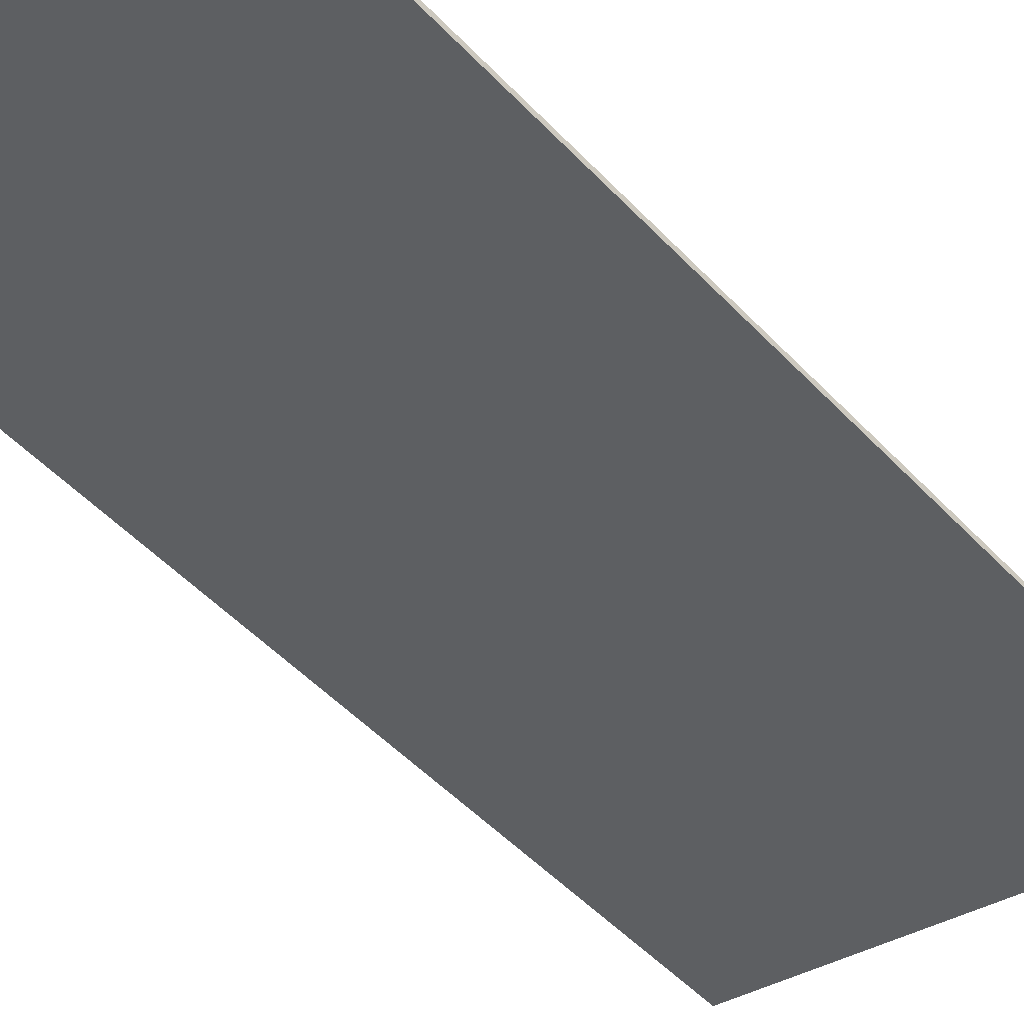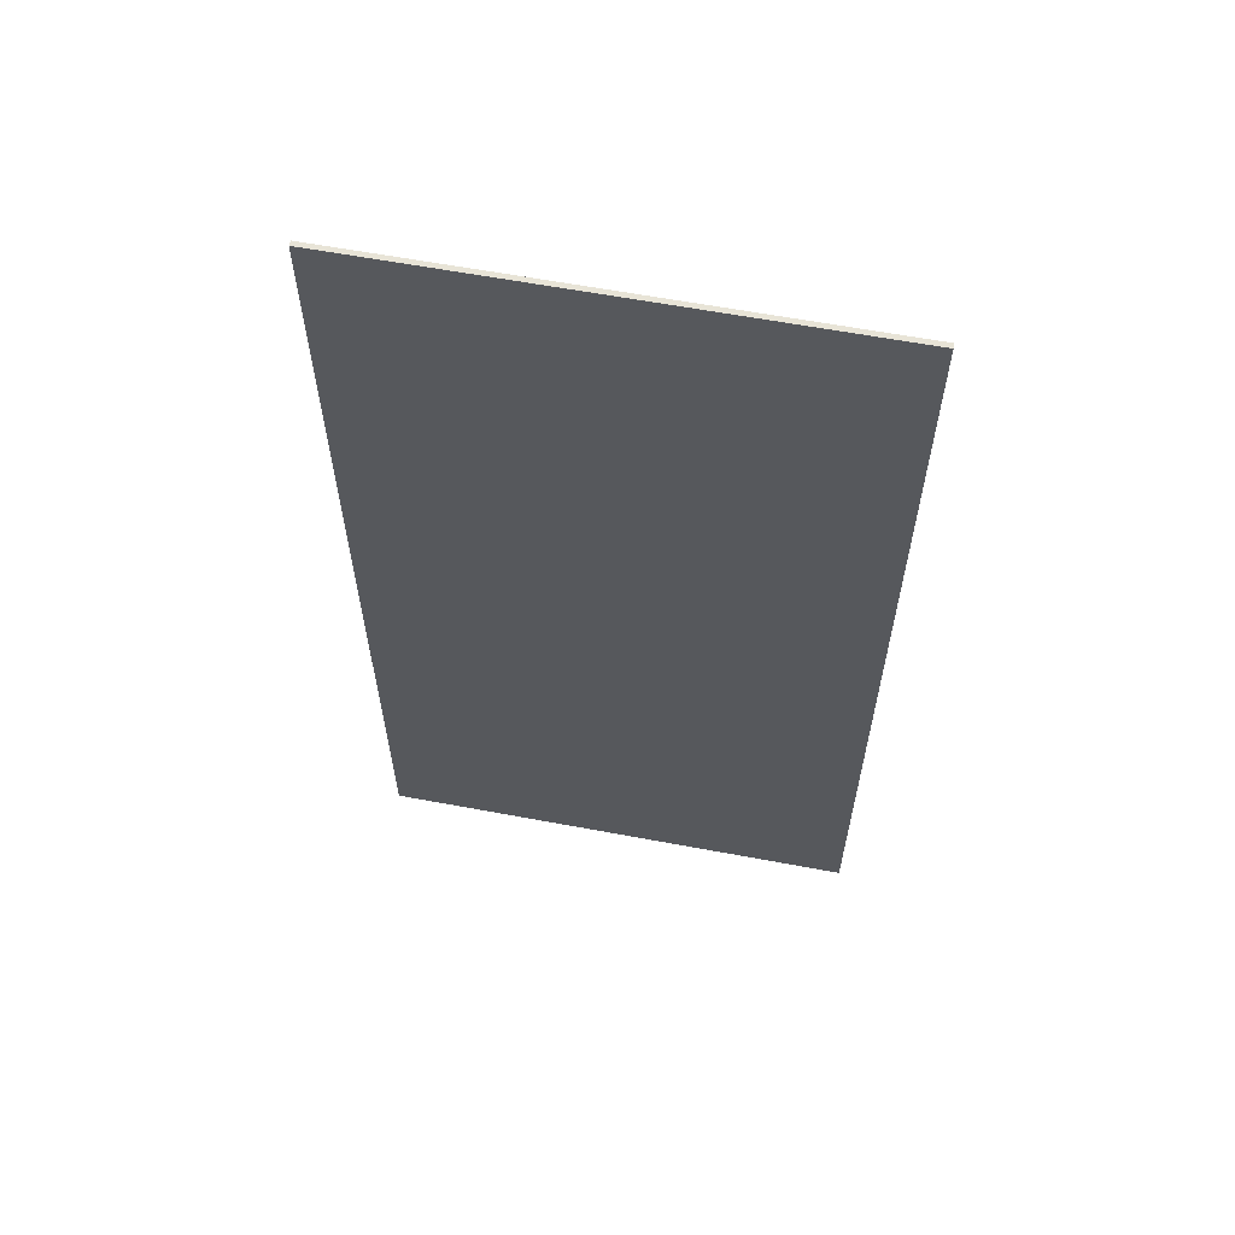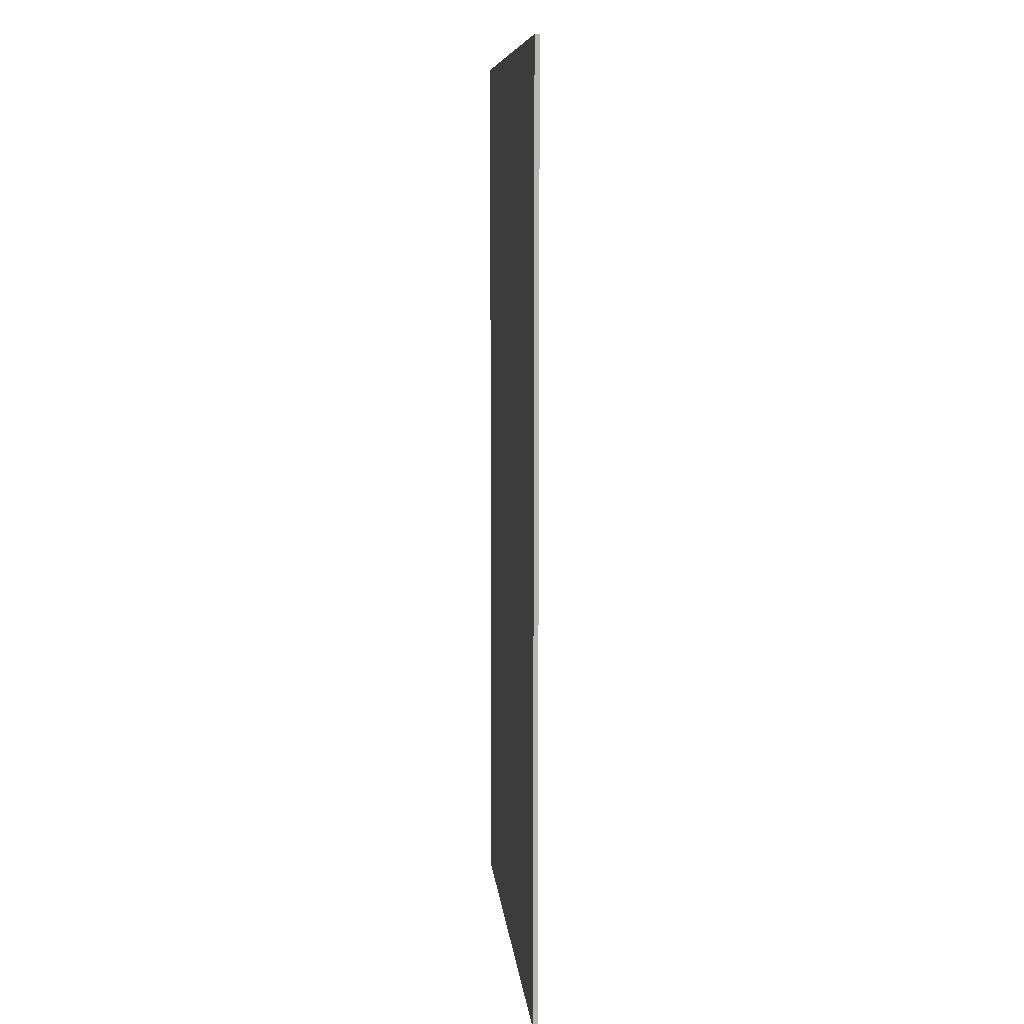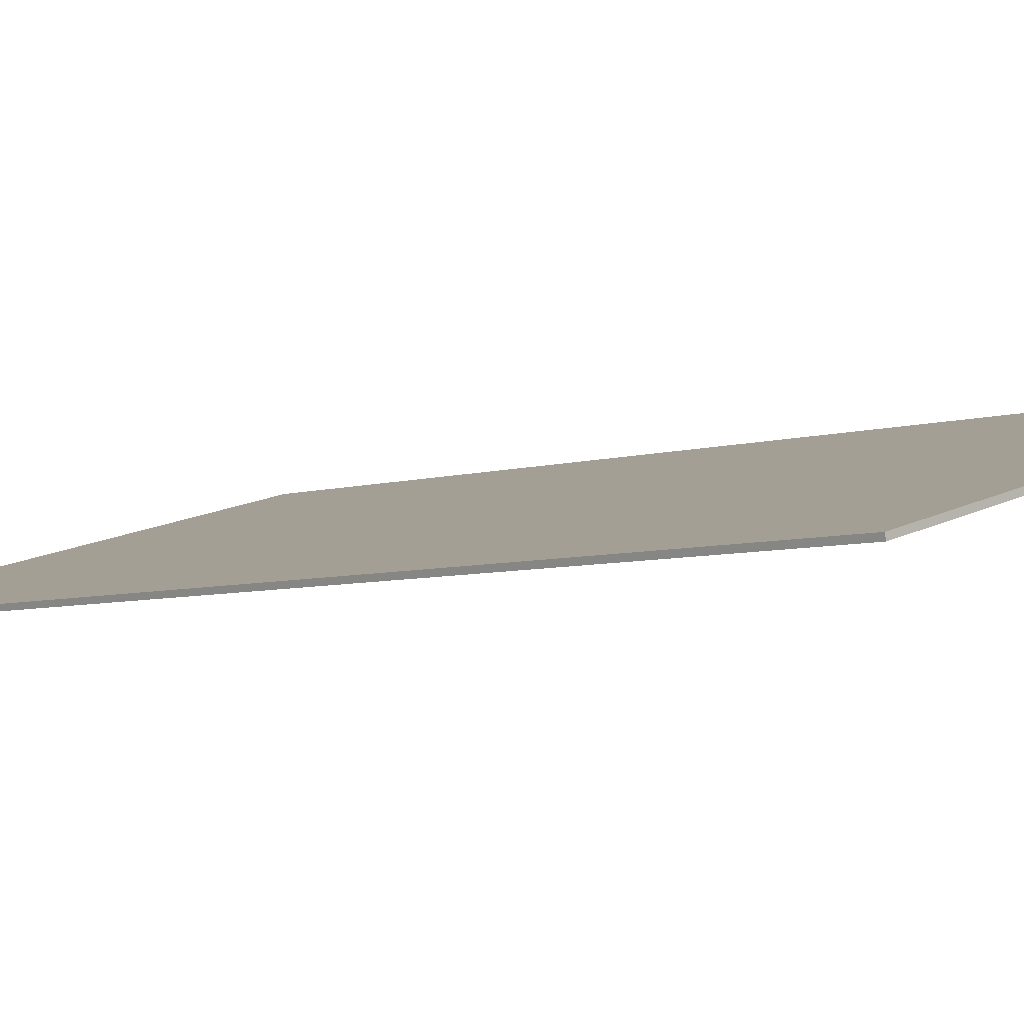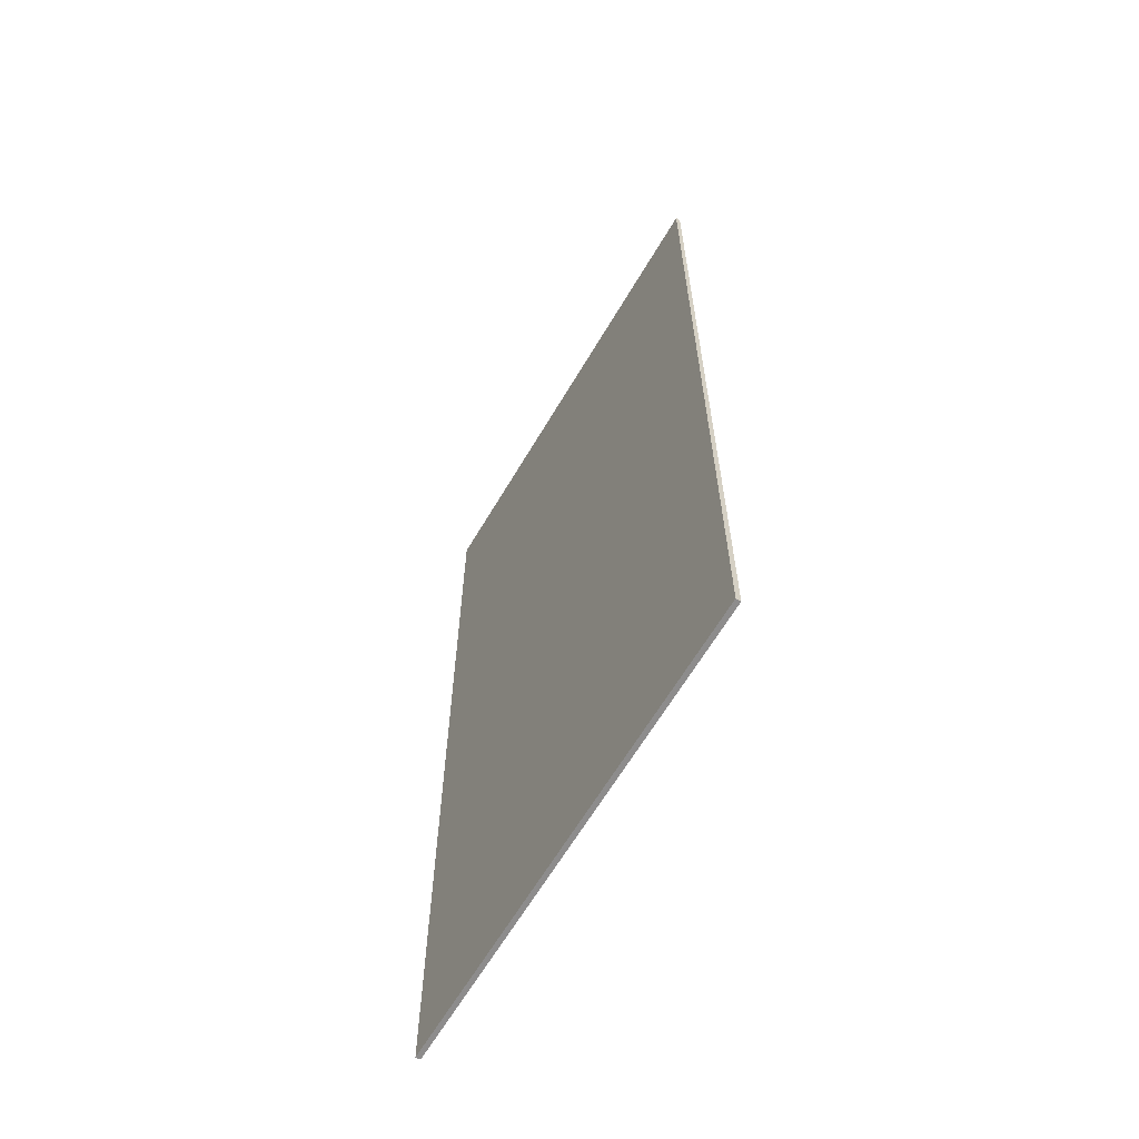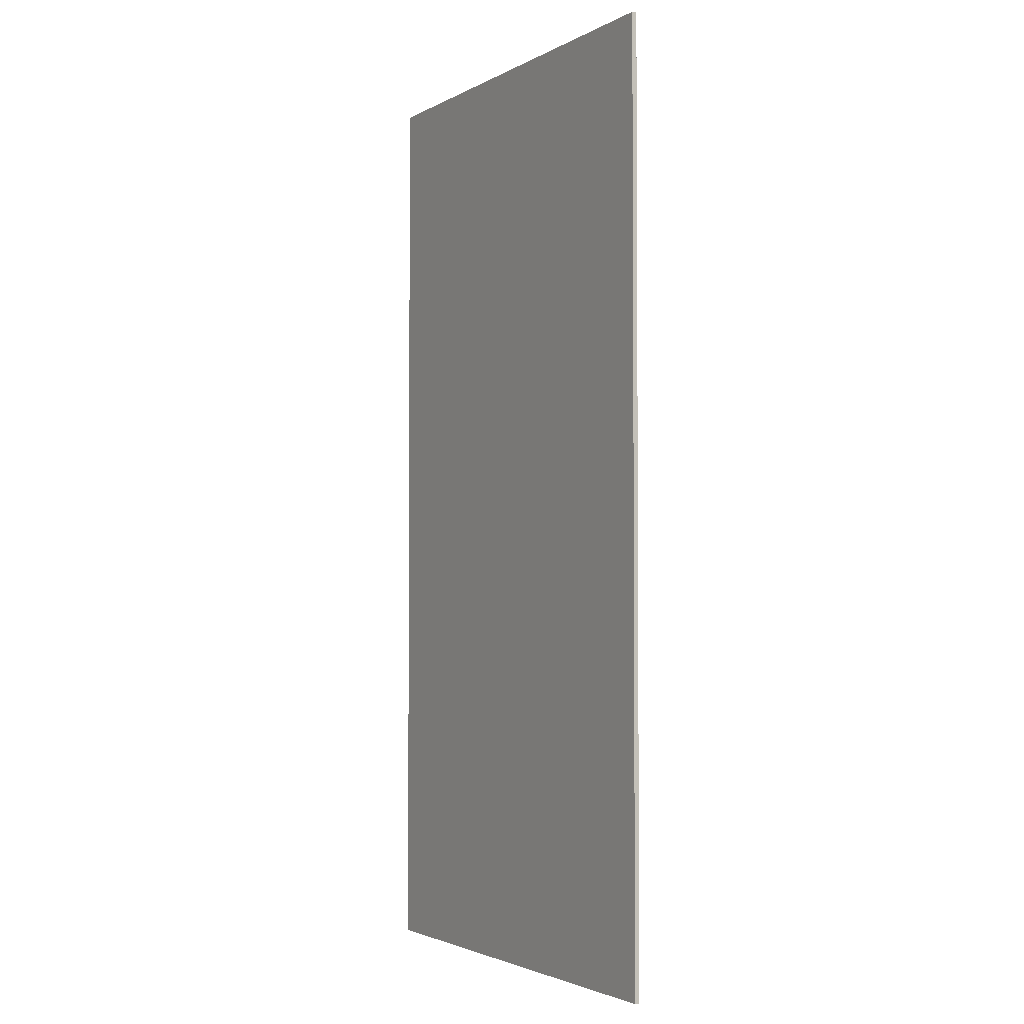
<metadata>
{"format":"obj","ext":"obj","renderer":"f3d","projection":"perspective","resolution":1024,"background":"white","views":[{"elev":-53.2,"azim":-137.6,"up":"+Z"},{"elev":61.4,"azim":-4.2,"up":"+Y"},{"elev":9.0,"azim":-110.5,"up":"+Y"},{"elev":-5.7,"azim":-45.8,"up":"+Z"},{"elev":-64.3,"azim":44.4,"up":"+Y"},{"elev":-2.6,"azim":-134.9,"up":"+Y"}]}
</metadata>
<code>
g default
v -9.747 2.169 21.23
v -9.746 2.169 21.23
v -9.747 3.371 21.23
v -9.746 3.371 21.23
v -10.33 3.371 21.08
v -10.33 3.371 21.07
v -10.33 2.169 21.08
v -10.33 2.169 21.07
g pCube1
f 1 2 4 3
f 3 4 6 5
f 5 6 8 7
f 7 8 2 1
f 2 8 6 4
f 7 1 3 5

</code>
